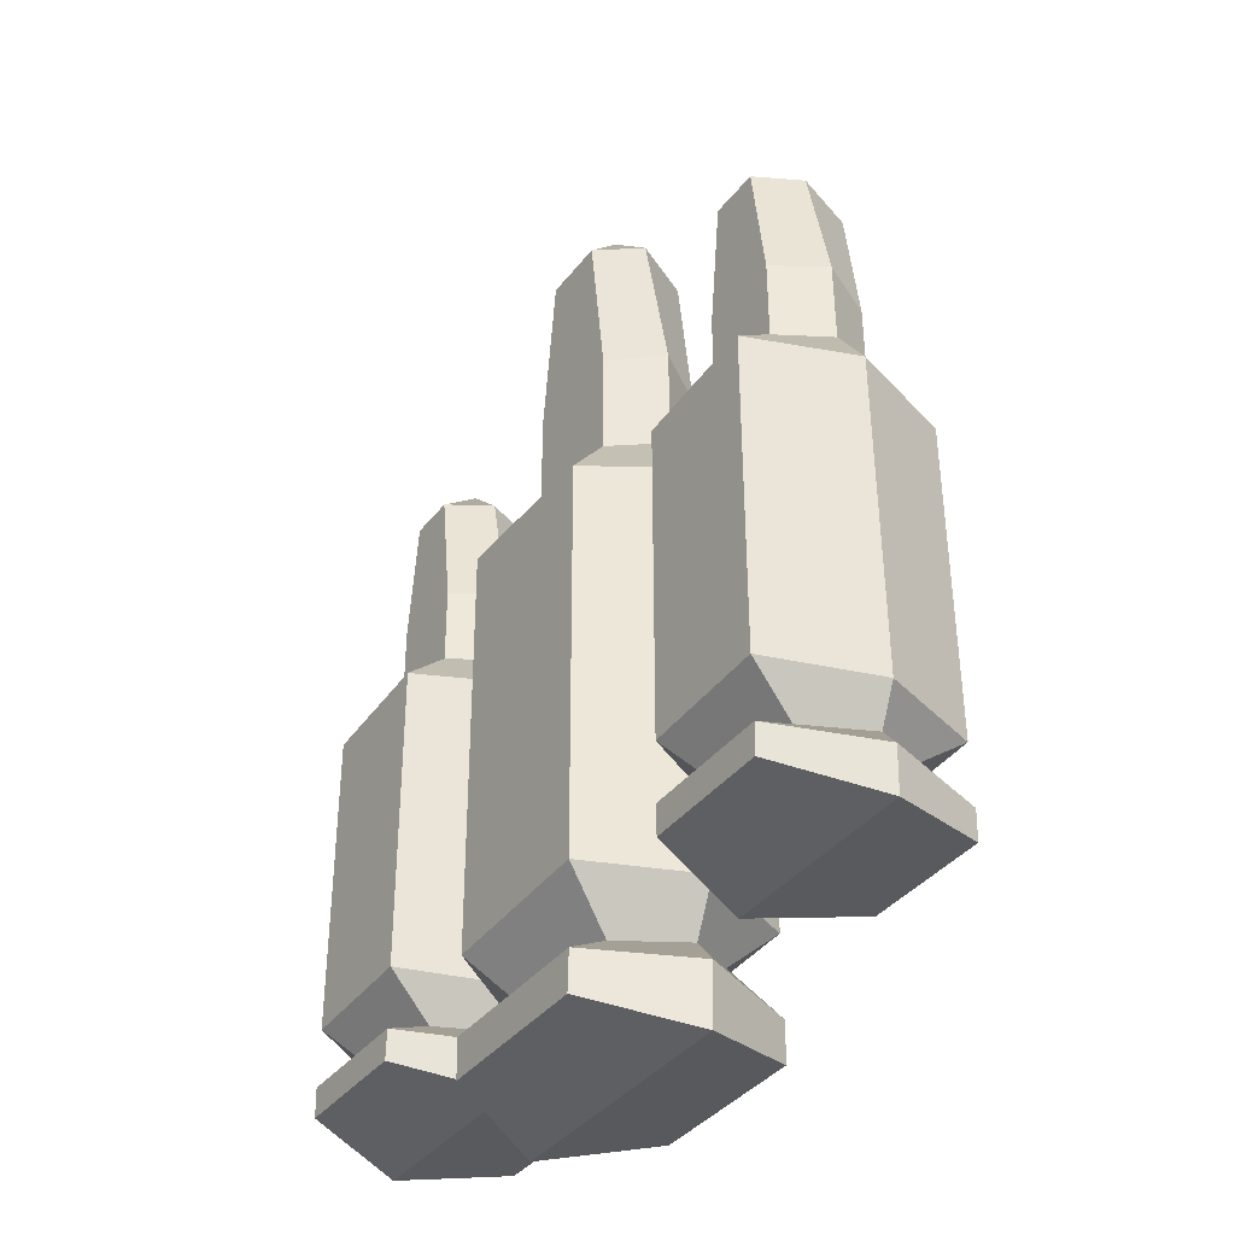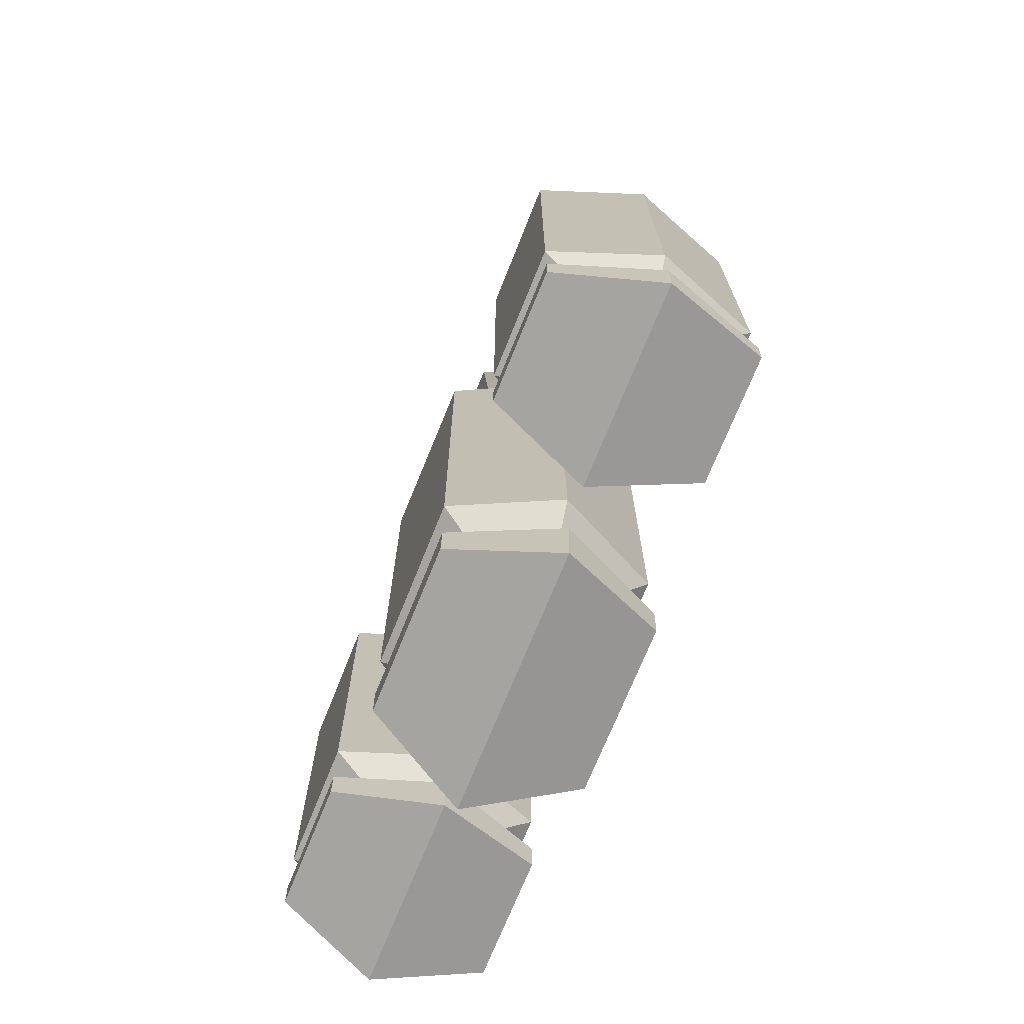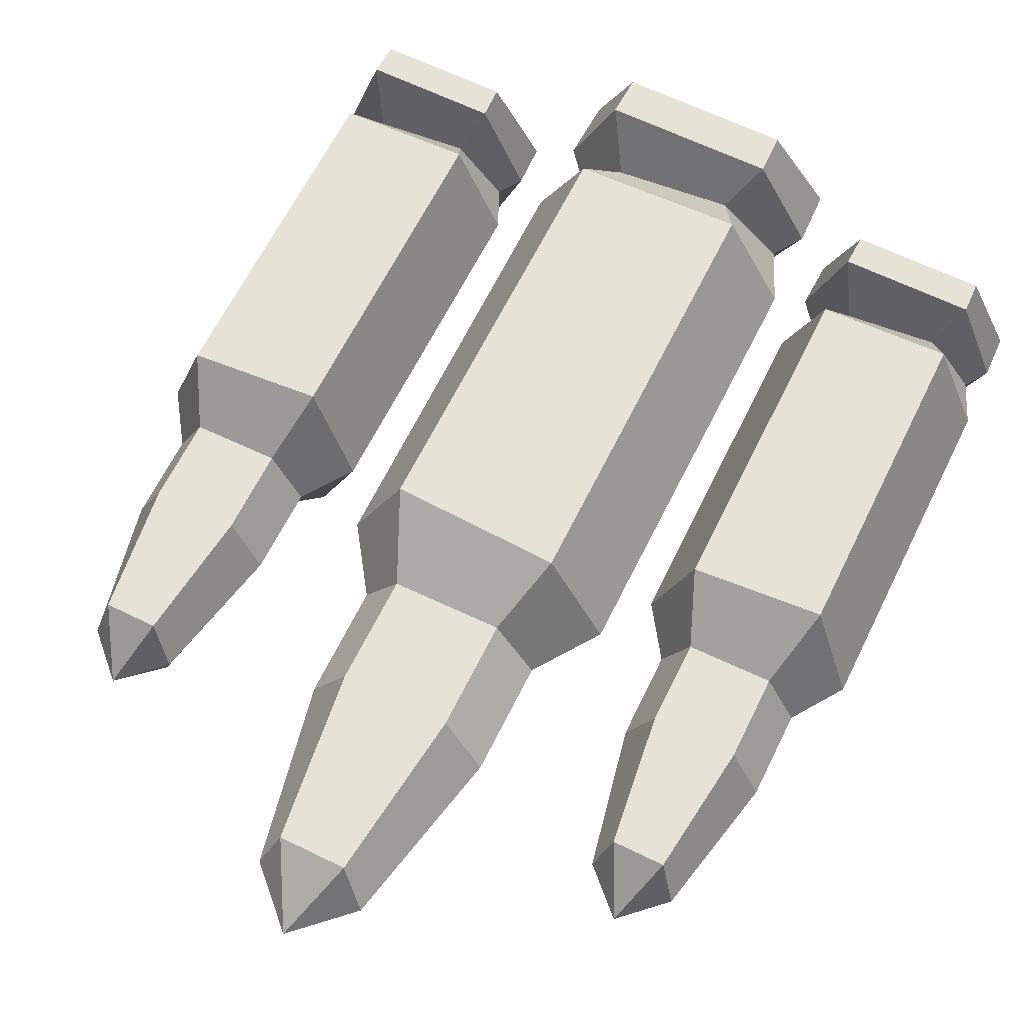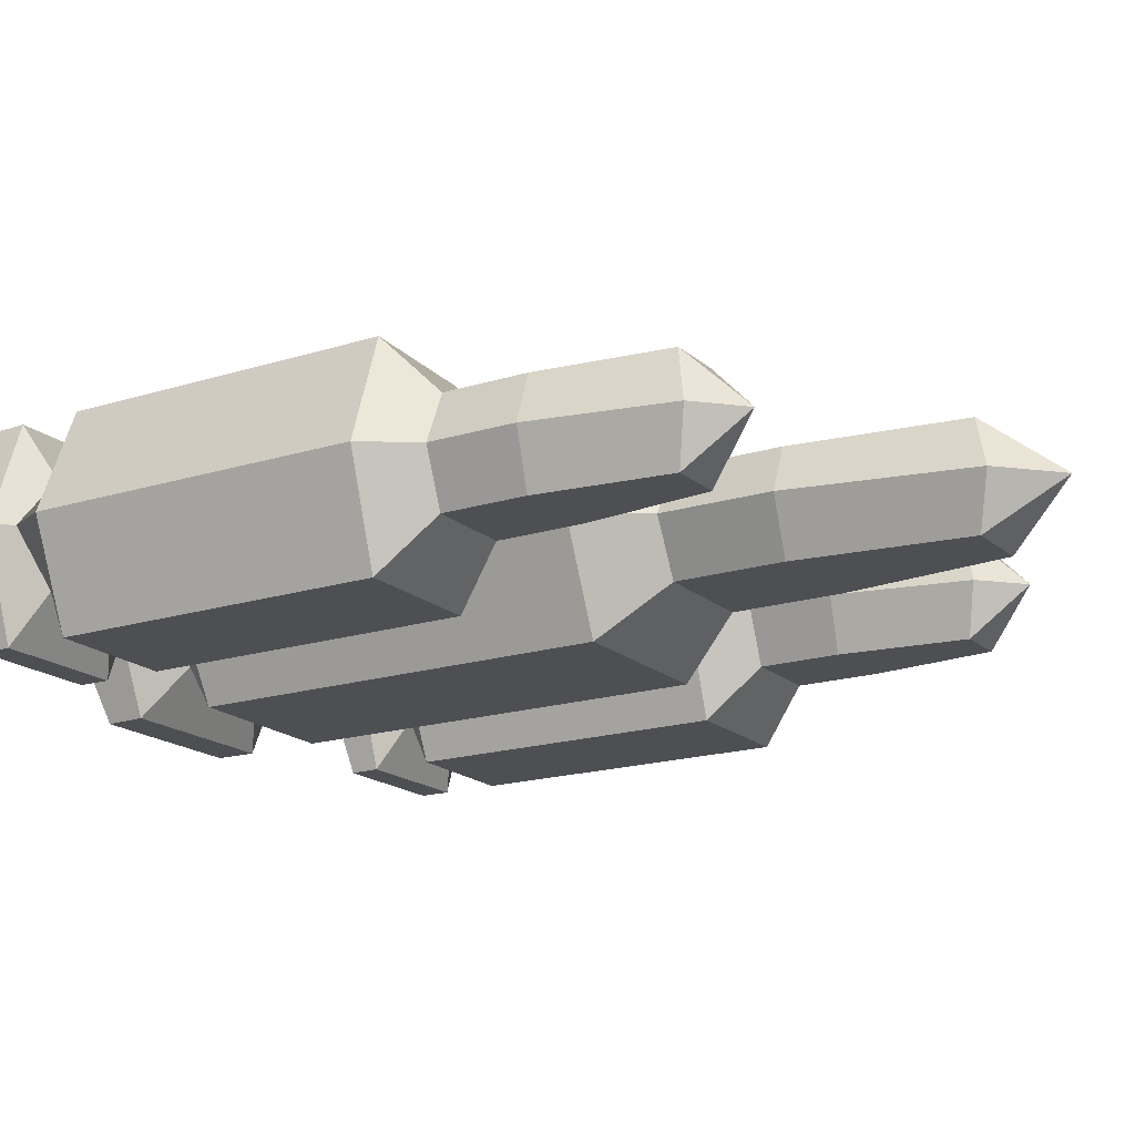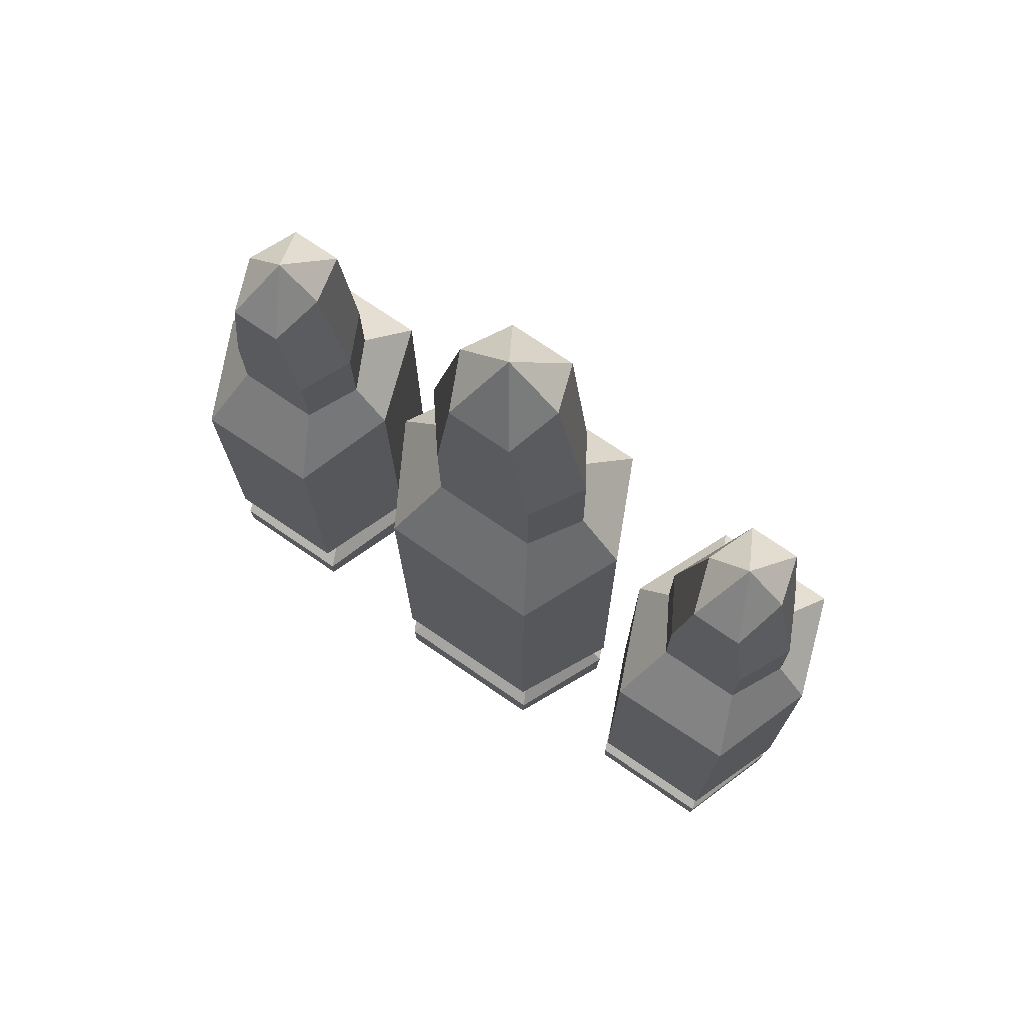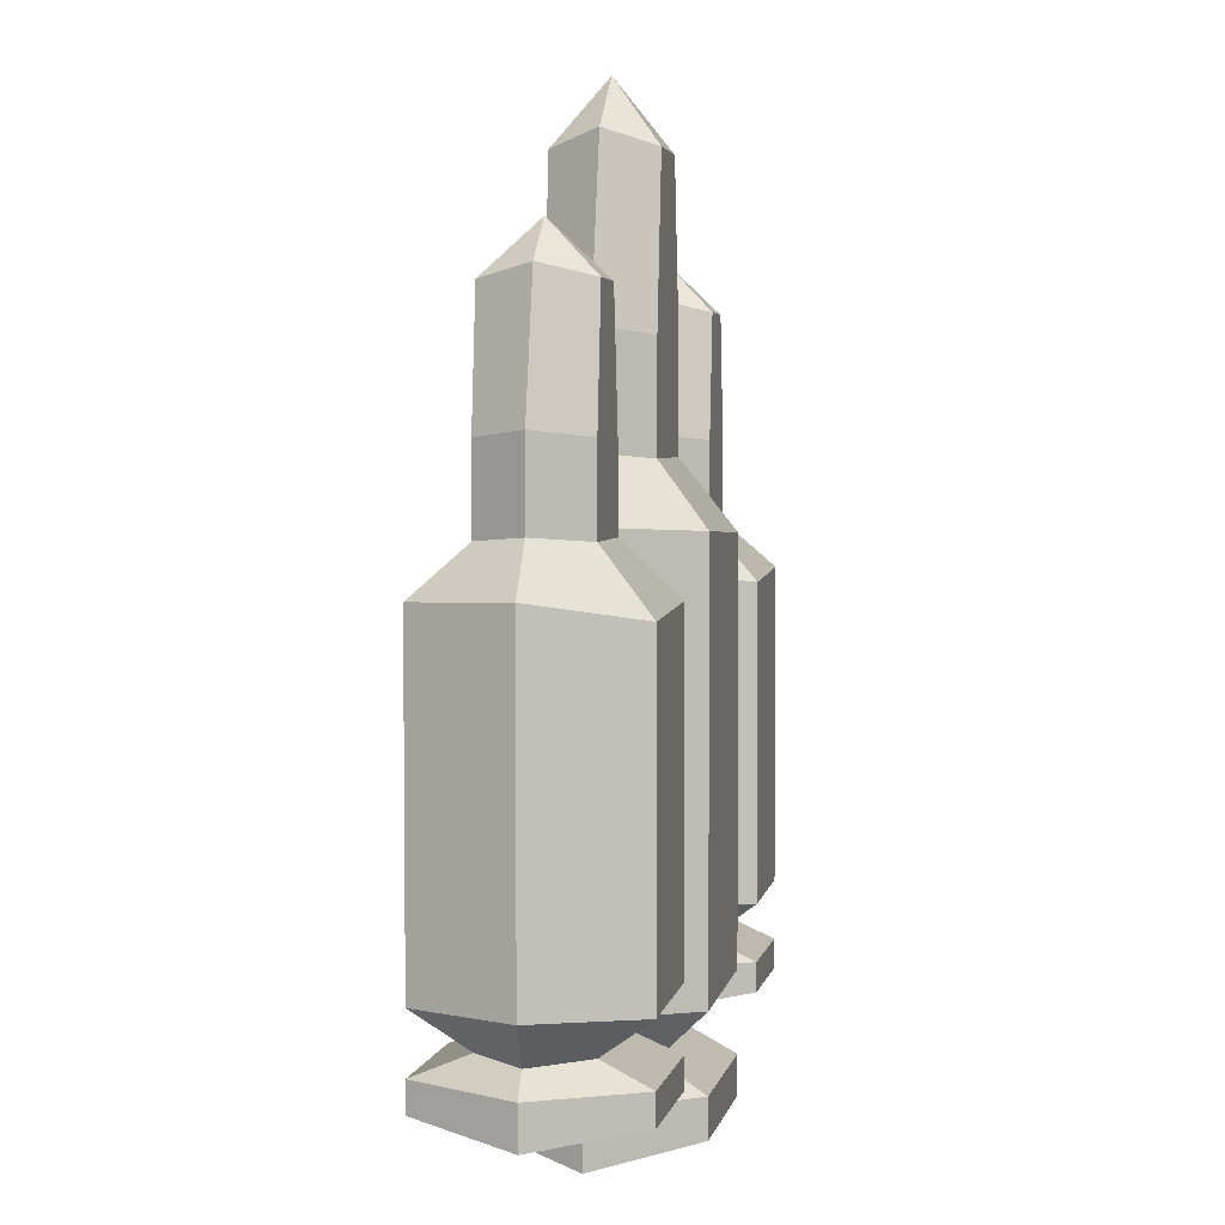
<metadata>
{"format":"obj","ext":"obj","renderer":"f3d","projection":"perspective","resolution":1024,"background":"white","views":[{"elev":-38.0,"azim":56.7,"up":"+Y"},{"elev":-71.7,"azim":68.0,"up":"+Y"},{"elev":63.7,"azim":-153.7,"up":"+Z"},{"elev":-17.6,"azim":122.1,"up":"+Z"},{"elev":74.4,"azim":34.4,"up":"+Y"},{"elev":3.5,"azim":-78.4,"up":"+Y"}]}
</metadata>
<code>
v -6.718 -14.61 0
v -14.5 -14.61 0
v -13.39 7.527 0
v -8.054 7.527 0
v -7.258 -12.06 0
v -13.98 -12.06 0
v -6.585 -10.55 0
v -14.68 -10.55 0
v -6.655 -12.8 0
v -14.57 -12.96 0
v -12.95 -13.98 -4
v -8.056 -13.98 -4
v -12.21 7.294 -2
v -9.034 7.294 -2
v -8.778 -11.74 -2
v -12.17 -12.06 -2
v -8.07 -10.39 -4
v -12.95 -10.55 -4
v -8.014 -12.8 -4
v -12.99 -12.8 -4
v -8.02 4.235 0
v -13.39 4.235 0
v -12.2 4.071 -2
v -9.022 4.112 -2
v -6.7 2.32 0
v -14.68 2.32 0
v -12.99 2.189 -4
v -8.115 2.255 -4
v -12.31 12.71 0
v -9.135 12.71 0
v -11.64 12.23 -2
v -9.685 12.23 -2
v -10.72 14.24 0
v 14.24 -14.61 0
v 6.457 -14.61 0
v 7.568 7.527 0
v 12.91 7.527 0
v 13.7 -12.06 0
v 6.976 -12.06 0
v 14.38 -10.55 0
v 6.28 -10.55 0
v 14.31 -12.8 0
v 6.39 -12.96 0
v 8.013 -13.98 -4
v 12.9 -13.98 -4
v 8.753 7.294 -2
v 11.93 7.294 -2
v 12.18 -11.74 -2
v 8.789 -12.06 -2
v 12.89 -10.39 -4
v 8.006 -10.55 -4
v 12.95 -12.8 -4
v 7.972 -12.8 -4
v 12.94 4.235 0
v 7.568 4.235 0
v 8.762 4.071 -2
v 11.94 4.112 -2
v 14.26 2.32 0
v 6.279 2.32 0
v 7.973 2.189 -4
v 12.85 2.255 -4
v 8.649 12.71 0
v 11.83 12.71 0
v 9.32 12.23 -2
v 11.28 12.23 -2
v 10.24 14.24 0
v 5.002 -17.71 0
v -5.262 -17.71 0
v -3.798 11.17 0
v 3.241 11.17 0
v 4.291 -14.35 0
v -4.577 -14.35 0
v 5.178 -12.36 0
v -5.496 -12.36 0
v 5.085 -15.32 0
v -5.35 -15.54 0
v -3.211 -16.89 -4
v 3.238 -16.89 -4
v -2.235 10.86 -2
v 1.949 10.86 -2
v 2.286 -13.92 -2
v -2.188 -14.35 -2
v 3.219 -12.15 -4
v -3.22 -12.36 -4
v 3.294 -15.32 -4
v -3.265 -15.32 -4
v 3.285 6.827 0
v -3.797 6.827 0
v -2.223 6.611 -2
v 1.965 6.665 -2
v 5.025 4.332 0
v -5.497 4.332 0
v -3.264 4.161 -4
v 3.161 4.247 -4
v -2.372 18 0
v 1.815 18 0
v -1.487 17.37 -2
v 1.091 17.37 -2
v -0.2785 20.01 0
v -12.95 -13.98 4
v -8.056 -13.98 4
v -12.21 7.294 2
v -9.034 7.294 2
v -8.778 -11.74 2
v -12.17 -12.06 2
v -8.07 -10.39 4
v -12.95 -10.55 4
v -8.014 -12.8 4
v -12.99 -12.8 4
v -12.2 4.071 2
v -9.022 4.112 2
v -12.99 1.684 4
v -8.115 2.046 4
v -11.64 12.23 2
v -9.685 12.23 2
v 8.013 -13.98 4
v 12.9 -13.98 4
v 8.753 7.294 2
v 11.93 7.294 2
v 12.18 -11.74 2
v 8.789 -12.06 2
v 12.89 -10.39 4
v 8.006 -10.55 4
v 12.95 -12.8 4
v 7.972 -12.8 4
v 8.762 4.071 2
v 11.94 4.112 2
v 7.973 1.878 4
v 12.85 2.255 4
v 9.32 12.23 2
v 11.28 12.23 2
v -3.211 -16.89 4
v 3.238 -16.89 4
v -2.235 10.86 2
v 1.949 10.86 2
v 2.286 -13.92 2
v -2.188 -14.35 2
v 3.219 -12.15 4
v -3.22 -12.36 4
v 3.294 -15.32 4
v -3.265 -15.32 4
v -2.223 6.611 2
v 1.965 6.665 2
v -3.264 4.161 4
v 3.161 3.91 4
v -1.487 17.37 2
v 1.091 17.37 2
f 9 1 12 19
f 20 11 2 10
f 20 19 12 11
f 7 5 15 17
f 18 17 15 16
f 18 16 6 8
f 24 14 4 21
f 13 14 24 23
f 3 13 23 22
f 5 9 19 15
f 16 15 19 20
f 16 20 10 6
f 11 12 1 2
f 23 27 26 22
f 23 24 28 27
f 21 25 28 24
f 27 18 8 26
f 27 28 17 18
f 25 7 17 28
f 3 29 31 13
f 14 32 30 4
f 31 32 14 13
f 31 29 33
f 32 31 33
f 30 32 33
f 42 34 45 52
f 53 44 35 43
f 53 52 45 44
f 40 38 48 50
f 51 50 48 49
f 51 49 39 41
f 57 47 37 54
f 46 47 57 56
f 36 46 56 55
f 38 42 52 48
f 49 48 52 53
f 49 53 43 39
f 44 45 34 35
f 56 60 59 55
f 56 57 61 60
f 54 58 61 57
f 60 51 41 59
f 60 61 50 51
f 58 40 50 61
f 36 62 64 46
f 47 65 63 37
f 64 65 47 46
f 64 62 66
f 65 64 66
f 63 65 66
f 75 67 78 85
f 86 77 68 76
f 86 85 78 77
f 73 71 81 83
f 84 83 81 82
f 84 82 72 74
f 90 80 70 87
f 79 80 90 89
f 69 79 89 88
f 71 75 85 81
f 82 81 85 86
f 82 86 76 72
f 77 78 67 68
f 89 93 92 88
f 89 90 94 93
f 87 91 94 90
f 93 84 74 92
f 93 94 83 84
f 91 73 83 94
f 69 95 97 79
f 80 98 96 70
f 97 98 80 79
f 97 95 99
f 98 97 99
f 96 98 99
f 9 108 101 1
f 109 10 2 100
f 109 100 101 108
f 7 106 104 5
f 107 105 104 106
f 107 8 6 105
f 111 21 4 103
f 102 110 111 103
f 3 22 110 102
f 5 104 108 9
f 105 109 108 104
f 105 6 10 109
f 100 2 1 101
f 110 22 26 112
f 110 112 113 111
f 21 111 113 25
f 112 26 8 107
f 112 107 106 113
f 25 113 106 7
f 3 102 114 29
f 103 4 30 115
f 114 102 103 115
f 114 33 29
f 115 33 114
f 30 33 115
f 42 124 117 34
f 125 43 35 116
f 125 116 117 124
f 40 122 120 38
f 123 121 120 122
f 123 41 39 121
f 127 54 37 119
f 118 126 127 119
f 36 55 126 118
f 38 120 124 42
f 121 125 124 120
f 121 39 43 125
f 116 35 34 117
f 126 55 59 128
f 126 128 129 127
f 54 127 129 58
f 128 59 41 123
f 128 123 122 129
f 58 129 122 40
f 36 118 130 62
f 119 37 63 131
f 130 118 119 131
f 130 66 62
f 131 66 130
f 63 66 131
f 75 140 133 67
f 141 76 68 132
f 141 132 133 140
f 73 138 136 71
f 139 137 136 138
f 139 74 72 137
f 143 87 70 135
f 134 142 143 135
f 69 88 142 134
f 71 136 140 75
f 137 141 140 136
f 137 72 76 141
f 132 68 67 133
f 142 88 92 144
f 142 144 145 143
f 87 143 145 91
f 144 92 74 139
f 144 139 138 145
f 91 145 138 73
f 69 134 146 95
f 135 70 96 147
f 146 134 135 147
f 146 99 95
f 147 99 146
f 96 99 147

</code>
